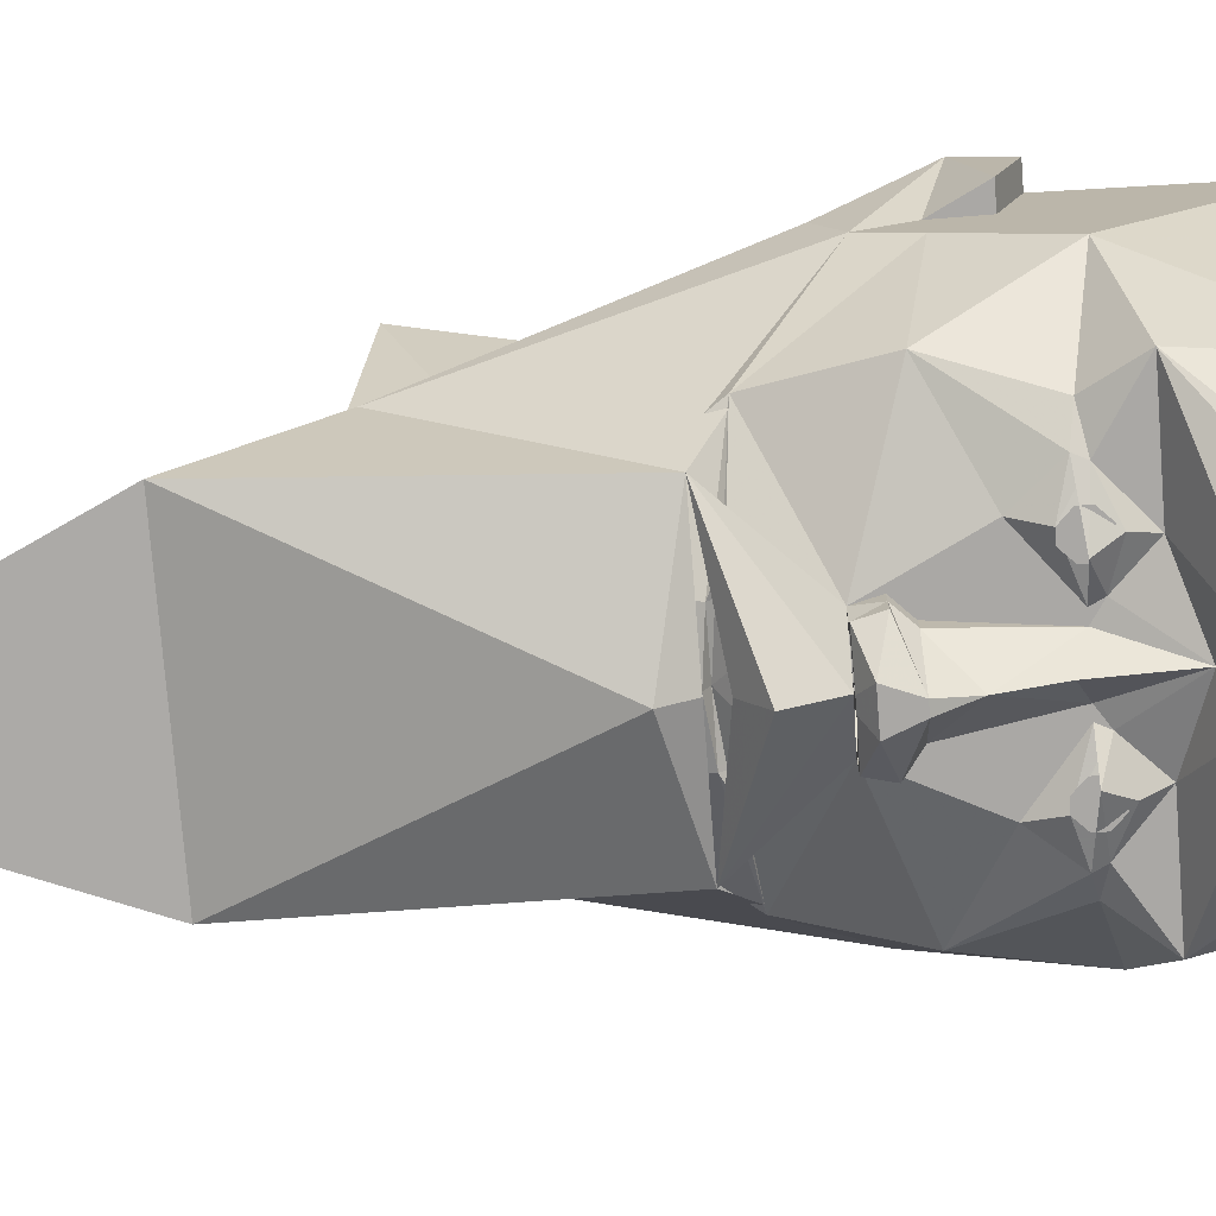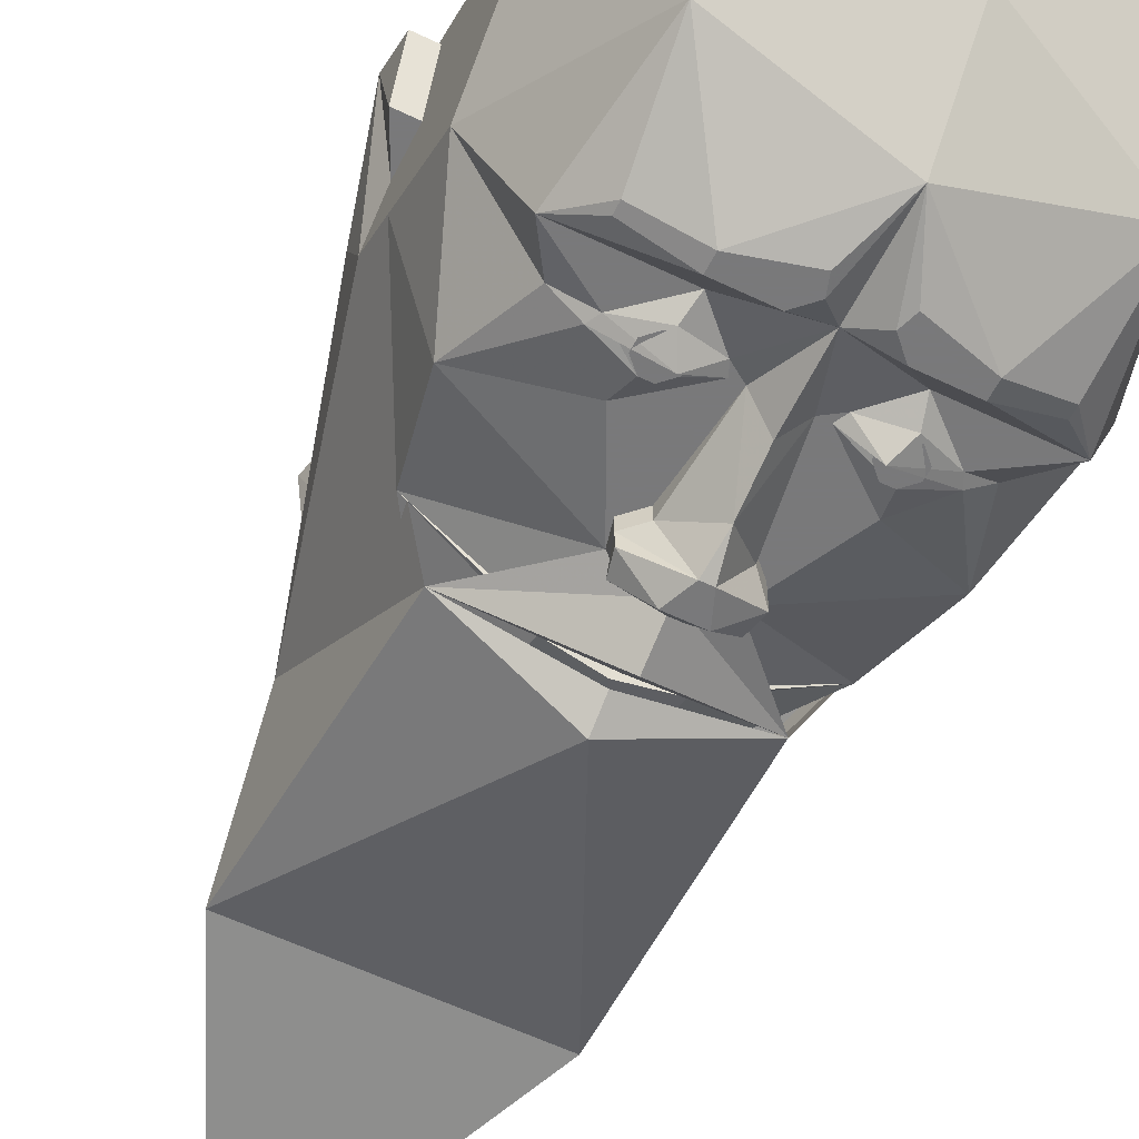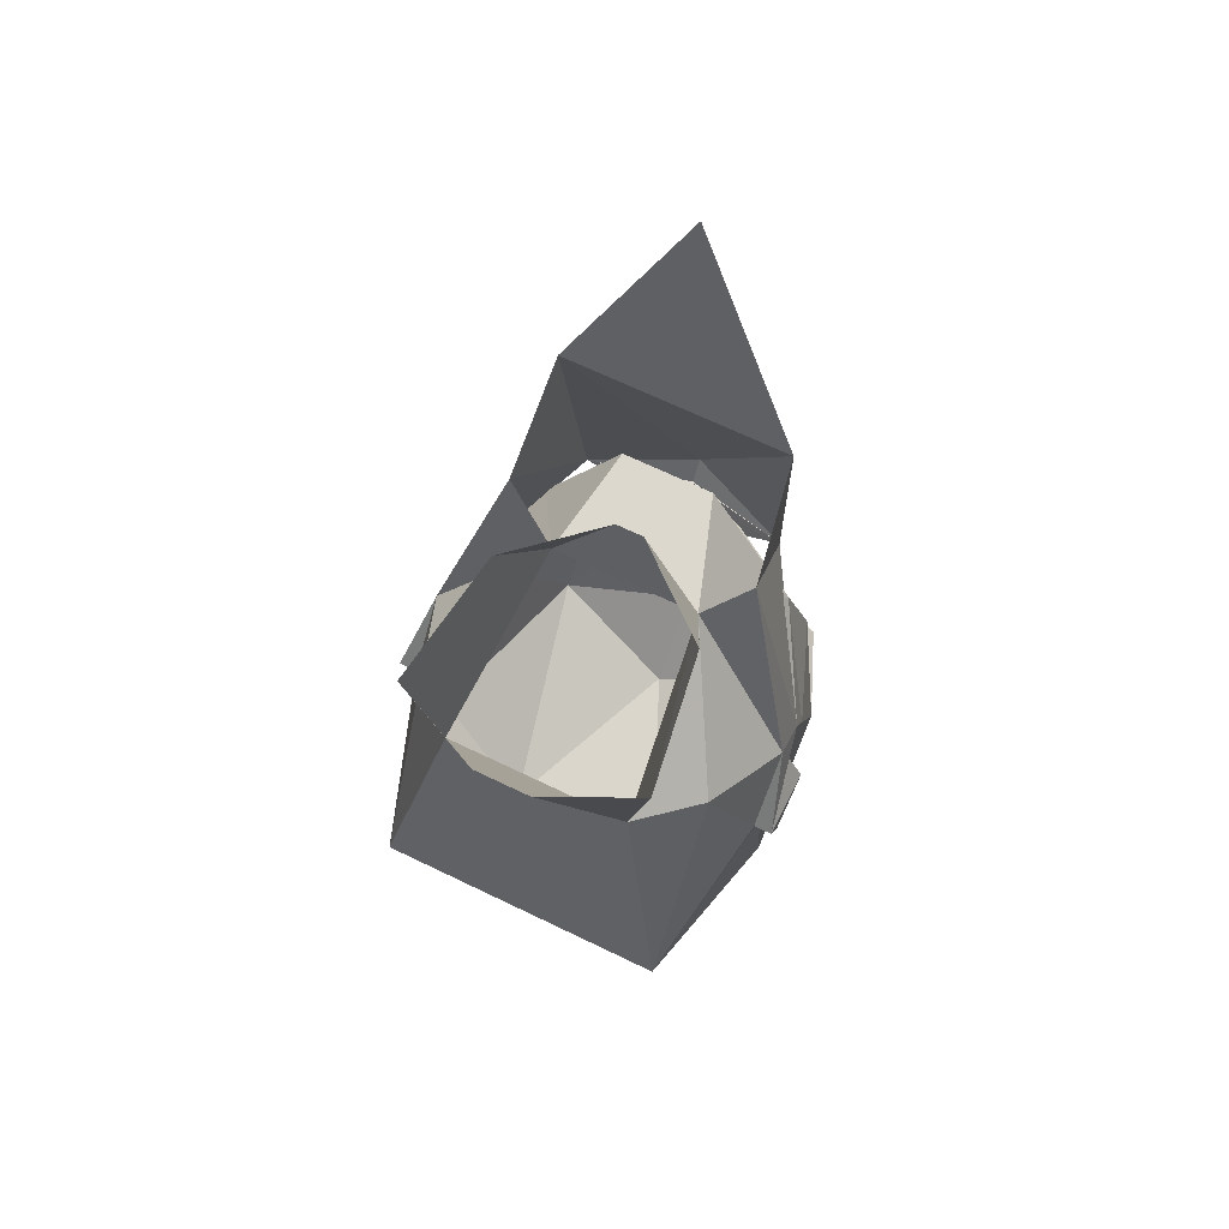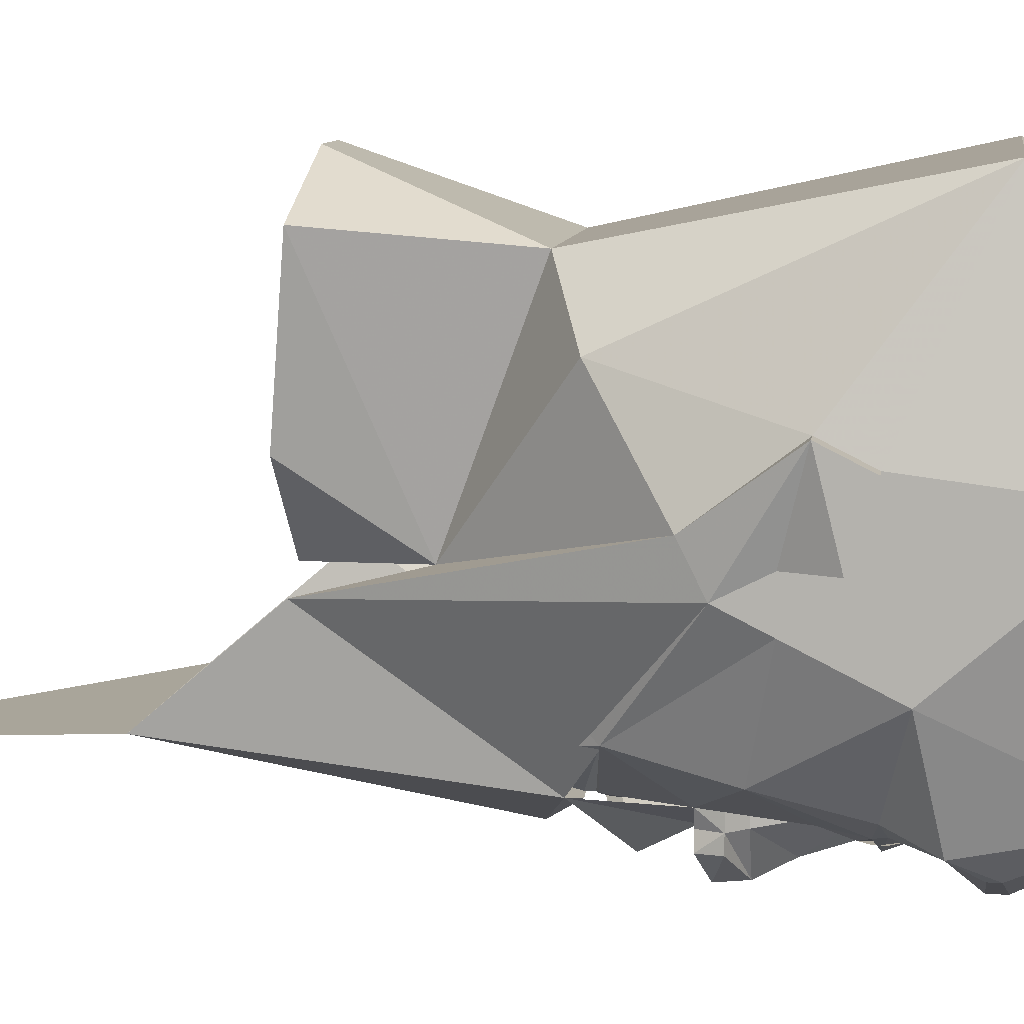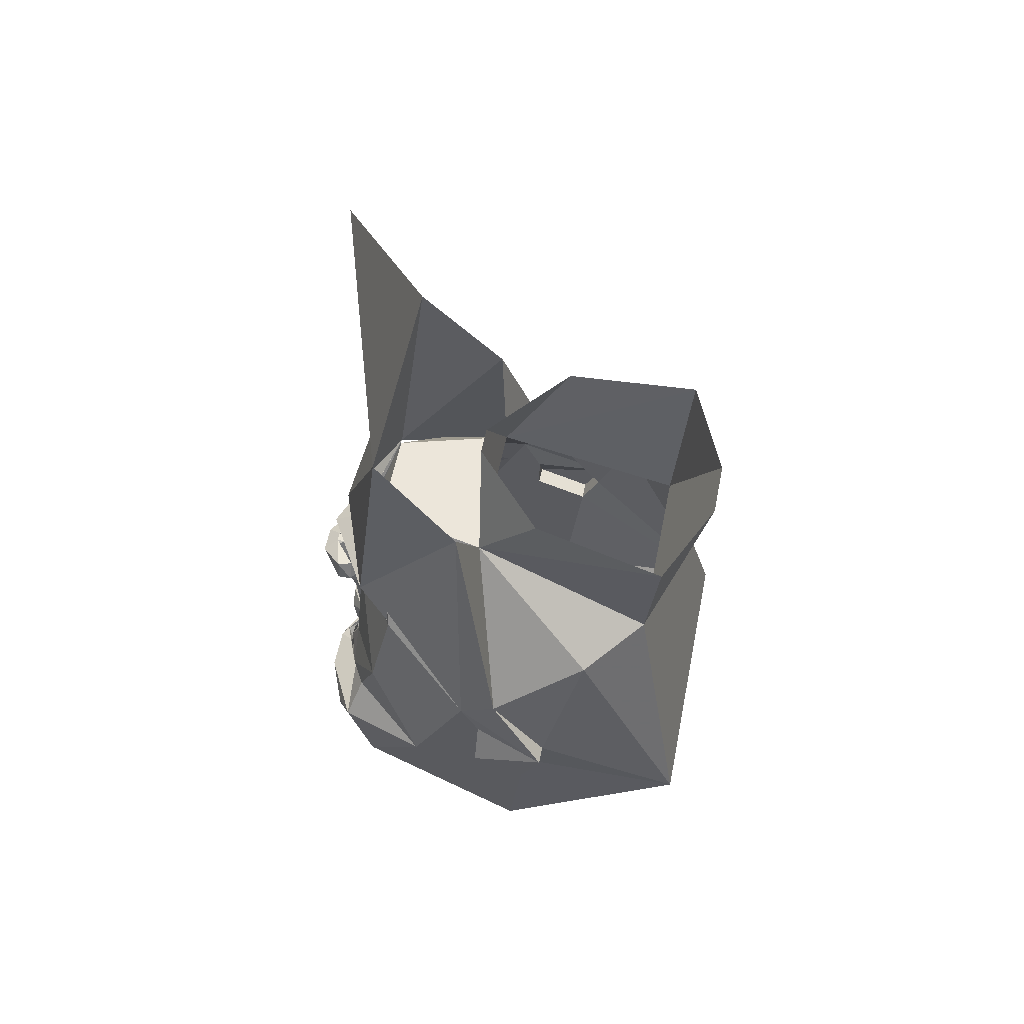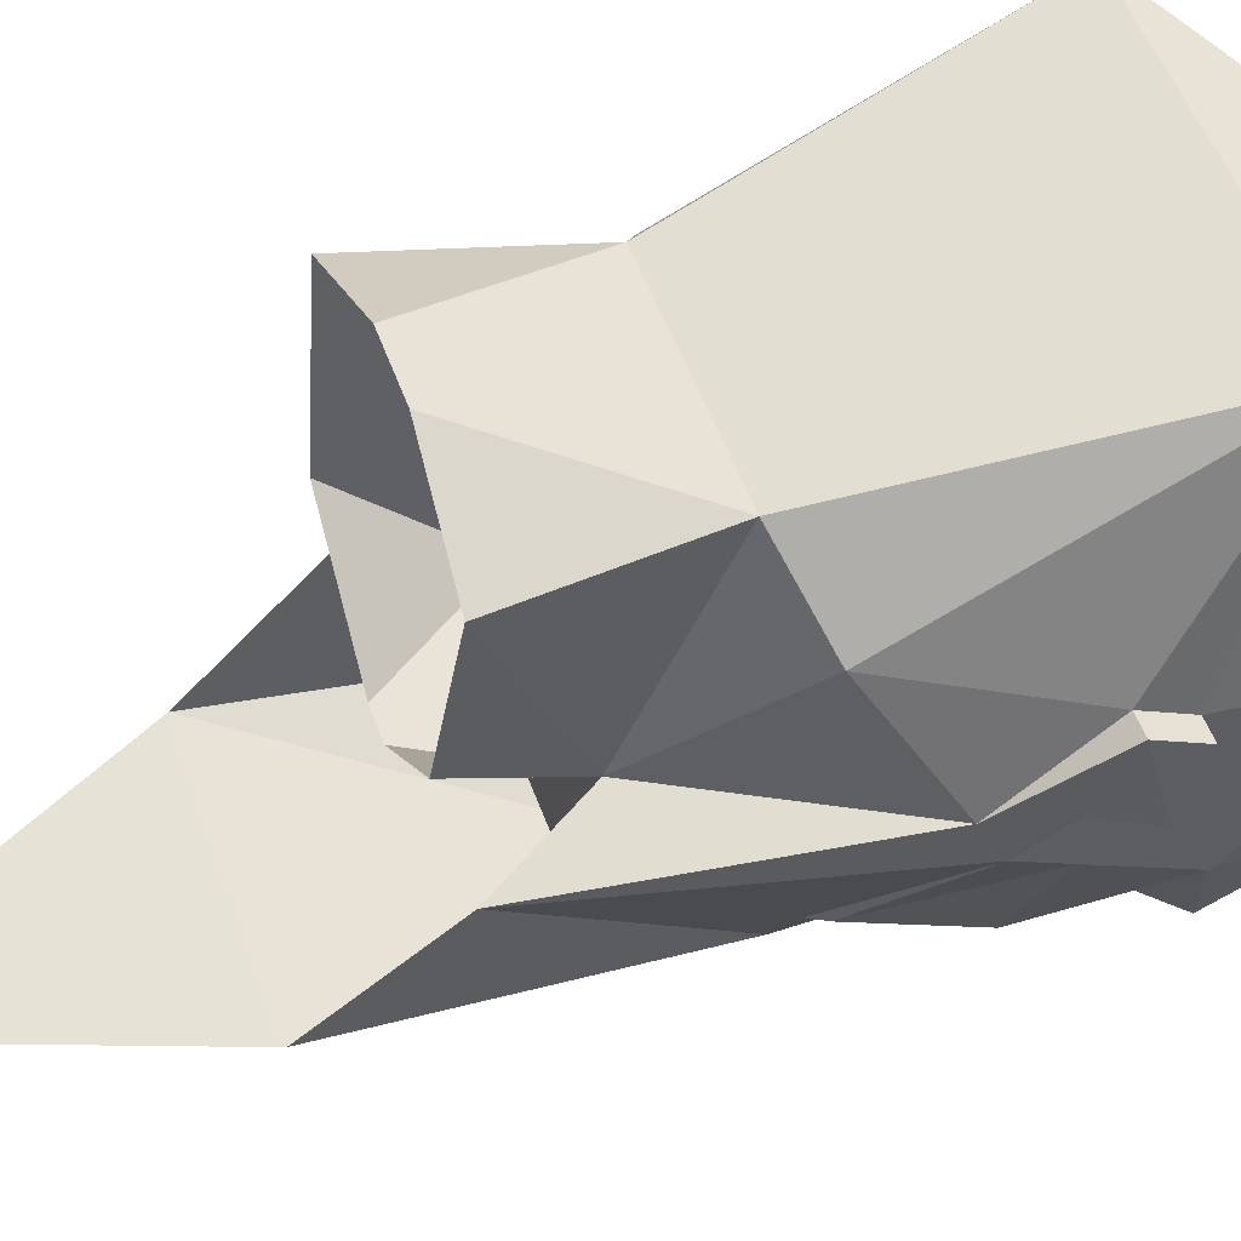
<metadata>
{"format":"obj","ext":"obj","renderer":"f3d","projection":"perspective","resolution":1024,"background":"white","views":[{"elev":-75.1,"azim":-85.5,"up":"+Z"},{"elev":-57.8,"azim":-26.5,"up":"+Z"},{"elev":67.7,"azim":25.8,"up":"+Y"},{"elev":8.3,"azim":-82.4,"up":"+Z"},{"elev":56.6,"azim":-78.7,"up":"+Y"},{"elev":50.0,"azim":-108.9,"up":"+Z"}]}
</metadata>
<code>
o npc/zadimus_spirit/chat
v 0 10 -52
v -22 17 -40
v 0 14 -46
v 22 17 -40
v 0 2 -48
v -8 2 -44
v 8 2 -44
v 0 22 -48
v 24 72 -33
v 26 51 -15
v 40 -2 -12
v 40 2 -4
v 44 -14 8
v 40 -10 -8
v 40 -10 -16
v 28 12 -32
v 16 34 -12
v 32 14 16
v 40 -14 8
v 44 -22 4
v 44 -18 -8
v 40 -18 -8
v 40 -26 -24
v 32 -6 -36
v 10 14 -42
v 13 14 -41
v 9 16 -42
v 8 36 -36
v -12 36 -36
v -16 34 -12
v -3 54 -14
v 3 54 -14
v 22 54 2
v 26 51 31
v 20 19 28
v 32 -38 40
v 40 -22 4
v 40 -54 0
v 28 -56 -40
v 32 -30 -44
v 26 -22 -41
v 22 -21 -44
v 16 -14 -44
v 9 -2 -44
v 8 2 -47
v 4 2 -44
v 3 11 -44
v 3 13 -44
v 0 16 -41
v 9 15 -41
v 0 17 -43
v -9 16 -42
v -28 12 -32
v -40 -2 -12
v -40 2 -4
v -32 14 16
v -20 19 28
v -26 51 31
v -21 54 2
v -24 72 -33
v -26 51 -15
v 0 17 -45
v 0 125 -40
v -10 14 -42
v -9 15 -41
v -3 13 -44
v -3 11 -44
v -13 14 -41
v -4 2 -44
v -7 2 -47
v -9 -2 -47
v -9 -2 -44
v -16 -14 -44
v -32 -6 -36
v -40 -10 -16
v -40 -10 -8
v -44 -14 8
v -40 -14 8
v -32 -38 40
v -6 50 40
v -40 -26 -24
v -27 -22 -41
v -32 -30 -44
v -28 -56 -40
v -40 -54 0
v -40 -18 -8
v -22 -21 -44
v -21 -23 -44
v -13 -30 -44
v -16 -35 -52
v -26 -35 -48
v -26 -37 -48
v -16 -38 -52
v 0 -52 -48
v 0 -68 -32
v -18 -72 8
v -40 -22 4
v -44 -18 -8
v -44 -22 4
v 16 -38 -52
v 26 -37 -48
v 26 -35 -48
v 16 -35 -52
v 13 -30 -44
v 21 -23 -44
v 14 -26 -46
v 15 -19 -46
v 6 -22 -44
v 4 -22 -44
v 6 -5 -44
v 9 -2 -47
v 8 2 -50
v 1 2 -52
v 3 0 -55
v -1 2 -52
v -1 2 -49
v 1 2 -49
v 18 -72 8
v 0 -58 32
v 5 -41 -52
v 4 -38 -52
v 7 -35 -52
v 0 -34 -48
v -7 -35 -52
v -4 -38 -52
v -5 -41 -52
v -7 -24 -44
v -4 -22 -44
v 0 -20 -49
v 7 -24 -44
v 12 -22 -48
v -15 -19 -46
v -14 -26 -46
v -6 -22 -44
v -6 -5 -44
v -6 -5 -47
v 0 -11 -52
v 6 -5 -47
v 9 -2 -50
v 1 -5 -55
v -3 0 -55
v -8 2 -50
v -9 -2 -50
v -1 -5 -55
v 6 50 40
v -12 -22 -48
v -13 -24 -46
v -15 -24 -46
v -16 -23 -46
v -16 -21 -46
v -15 -20 -46
v -13 -20 -46
v -12 -21 -46
v -12 -23 -46
v -13 -25 -46
v -15 -25 -46
v -17 -23 -46
v -17 -21 -46
v -13 -19 -46
v -11 -21 -46
v -11 -23 -46
v 11 -23 -46
v 11 -21 -46
v 13 -19 -46
v 17 -21 -46
v 17 -23 -46
v 15 -25 -46
v 13 -25 -46
v 12 -23 -46
v 12 -21 -46
v 13 -20 -46
v 15 -20 -46
v 16 -21 -46
v 16 -23 -46
v 15 -24 -46
v 13 -24 -46
f 1 2 3
f 1 3 4
f 1 4 5
f 1 5 2
f 2 5 6
f 5 4 7
f 4 8 9
f 4 9 10
f 4 10 11
f 11 10 10
f 11 10 12
f 11 12 13
f 11 13 14
f 11 14 14
f 11 14 15
f 11 15 16
f 11 16 17
f 11 17 12
f 12 17 18
f 12 18 19
f 12 19 13
f 13 19 20
f 13 20 21
f 13 21 14
f 14 21 22
f 14 22 14
f 14 22 15
f 15 22 23
f 15 23 24
f 15 24 16
f 16 24 7
f 16 7 25
f 16 25 26
f 16 26 27
f 16 27 28
f 16 28 17
f 17 28 29
f 17 29 30
f 17 30 31
f 17 31 32
f 17 32 33
f 17 33 34
f 17 34 35
f 17 35 18
f 18 35 36
f 18 36 19
f 19 36 37
f 19 37 20
f 20 37 21
f 21 37 22
f 22 37 38
f 22 38 23
f 23 38 39
f 23 39 40
f 23 40 41
f 23 41 24
f 24 41 42
f 24 42 43
f 24 43 7
f 7 43 44
f 7 44 45
f 7 45 46
f 7 46 47
f 7 47 25
f 25 47 48
f 25 48 49
f 25 49 50
f 25 50 26
f 26 50 27
f 27 50 49
f 27 49 51
f 27 51 28
f 28 51 29
f 29 51 52
f 29 52 53
f 29 53 30
f 30 53 54
f 30 54 55
f 30 55 56
f 30 56 57
f 30 57 58
f 30 58 59
f 30 59 31
f 60 8 2
f 60 2 61
f 61 2 54
f 61 54 55
f 61 55 30
f 4 62 8
f 8 62 2
f 61 54 61
f 8 60 9
f 9 60 63
f 12 10 17
f 64 65 49
f 64 49 66
f 64 66 67
f 64 67 6
f 64 6 53
f 64 53 68
f 64 68 65
f 65 68 52
f 65 52 49
f 49 52 51
f 49 48 66
f 66 48 47
f 66 47 67
f 67 47 46
f 67 46 69
f 67 69 6
f 6 69 70
f 6 70 71
f 6 71 72
f 6 72 73
f 6 73 74
f 6 74 53
f 53 74 75
f 53 75 54
f 54 75 76
f 54 76 77
f 54 77 55
f 55 77 78
f 55 78 56
f 56 78 79
f 56 79 57
f 57 79 36
f 57 36 35
f 57 35 80
f 57 80 58
f 81 82 83
f 81 83 84
f 81 84 85
f 81 85 86
f 81 86 75
f 81 75 74
f 81 74 82
f 82 74 87
f 82 87 88
f 82 88 83
f 83 88 89
f 83 89 90
f 83 90 91
f 83 91 92
f 83 92 84
f 84 92 93
f 84 93 94
f 84 94 95
f 84 95 96
f 84 96 85
f 85 96 79
f 85 79 97
f 85 97 86
f 86 97 98
f 86 98 76
f 86 76 76
f 86 76 75
f 99 77 98
f 99 98 97
f 99 97 78
f 99 78 77
f 76 98 77
f 76 76 54
f 39 95 94
f 39 94 100
f 39 100 101
f 39 101 40
f 40 101 102
f 40 102 103
f 40 103 104
f 40 104 105
f 40 105 41
f 41 105 42
f 42 105 106
f 42 106 107
f 42 107 43
f 43 107 108
f 43 108 109
f 43 109 110
f 43 110 44
f 44 110 111
f 44 111 45
f 45 111 112
f 45 112 113
f 113 112 114
f 113 114 115
f 113 115 116
f 113 116 117
f 117 116 69
f 117 69 46
f 95 39 118
f 95 118 96
f 96 118 119
f 96 119 79
f 79 119 36
f 36 119 118
f 36 118 38
f 36 38 37
f 38 118 39
f 79 78 97
f 120 121 122
f 120 122 103
f 120 103 100
f 120 100 94
f 120 94 121
f 121 94 123
f 121 123 122
f 122 123 104
f 122 104 103
f 100 103 102
f 100 102 101
f 93 90 124
f 93 124 125
f 93 125 126
f 93 126 94
f 94 126 125
f 94 125 123
f 123 125 124
f 123 124 89
f 123 89 127
f 123 127 128
f 123 128 129
f 123 129 109
f 123 109 130
f 123 130 104
f 104 130 106
f 104 106 105
f 105 106 131
f 105 131 42
f 92 91 90
f 92 90 93
f 130 108 107
f 130 107 106
f 88 87 132
f 88 132 133
f 88 133 89
f 89 133 127
f 127 133 134
f 127 134 128
f 128 134 73
f 128 73 135
f 128 135 136
f 128 136 137
f 128 137 129
f 129 137 109
f 109 137 138
f 109 138 110
f 110 138 111
f 111 138 139
f 111 139 112
f 112 139 114
f 114 139 140
f 114 140 141
f 114 141 115
f 115 141 142
f 115 142 70
f 70 142 71
f 71 142 143
f 71 143 144
f 71 144 136
f 71 136 72
f 72 136 135
f 72 135 73
f 133 132 134
f 134 132 73
f 73 132 87
f 73 87 74
f 35 145 80
f 145 35 34
f 133 88 146
f 133 146 127
f 127 146 134
f 88 87 146
f 131 106 130
f 131 130 108
f 108 130 109
f 141 140 144
f 141 144 143
f 141 143 142
f 138 140 139
f 140 138 137
f 140 137 144
f 144 137 136
f 124 90 89
f 52 68 53
f 147 148 149
f 147 149 150
f 147 150 151
f 147 151 152
f 147 152 153
f 147 153 154
f 155 156 157
f 155 157 158
f 155 158 132
f 155 132 159
f 155 159 160
f 155 160 161
f 162 163 164
f 162 164 107
f 162 107 165
f 162 165 166
f 162 166 167
f 162 167 168
f 169 170 171
f 169 171 172
f 169 172 173
f 169 173 174
f 169 174 175
f 169 175 176

</code>
